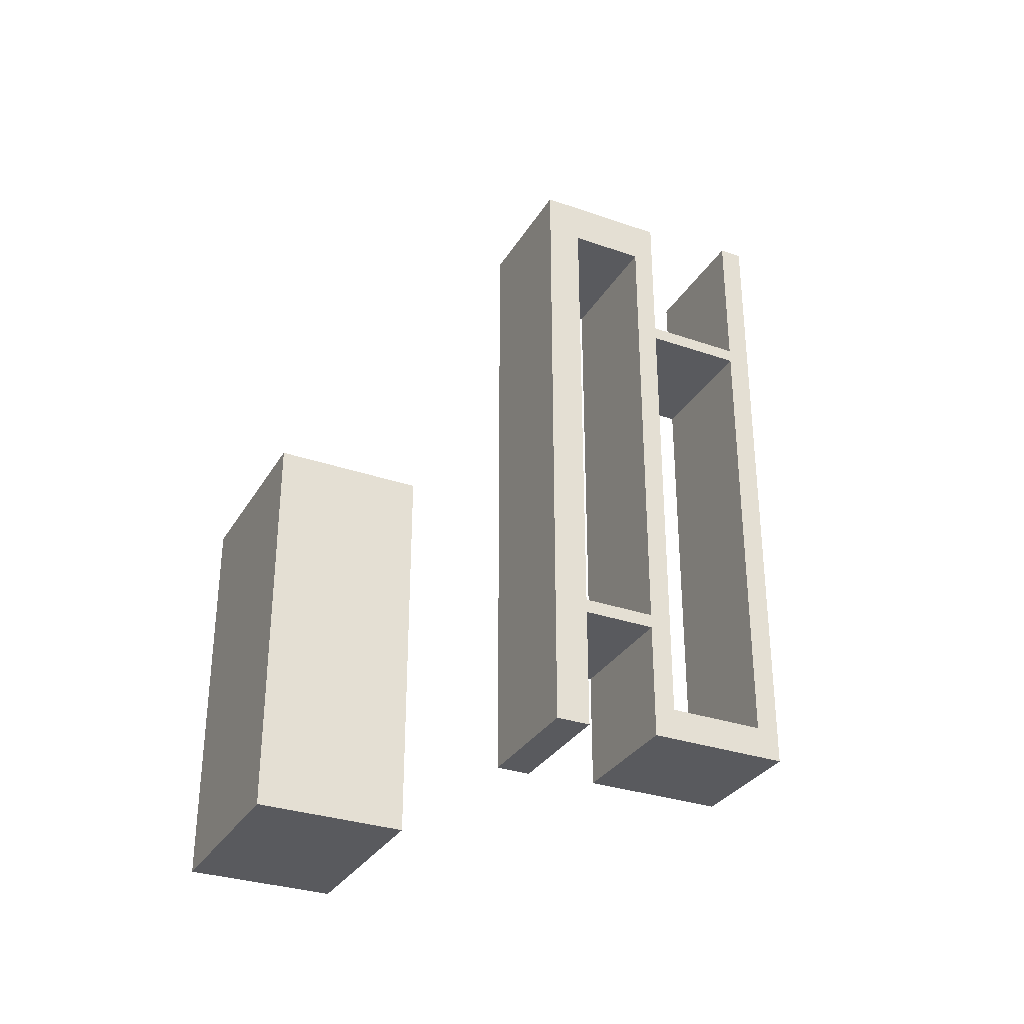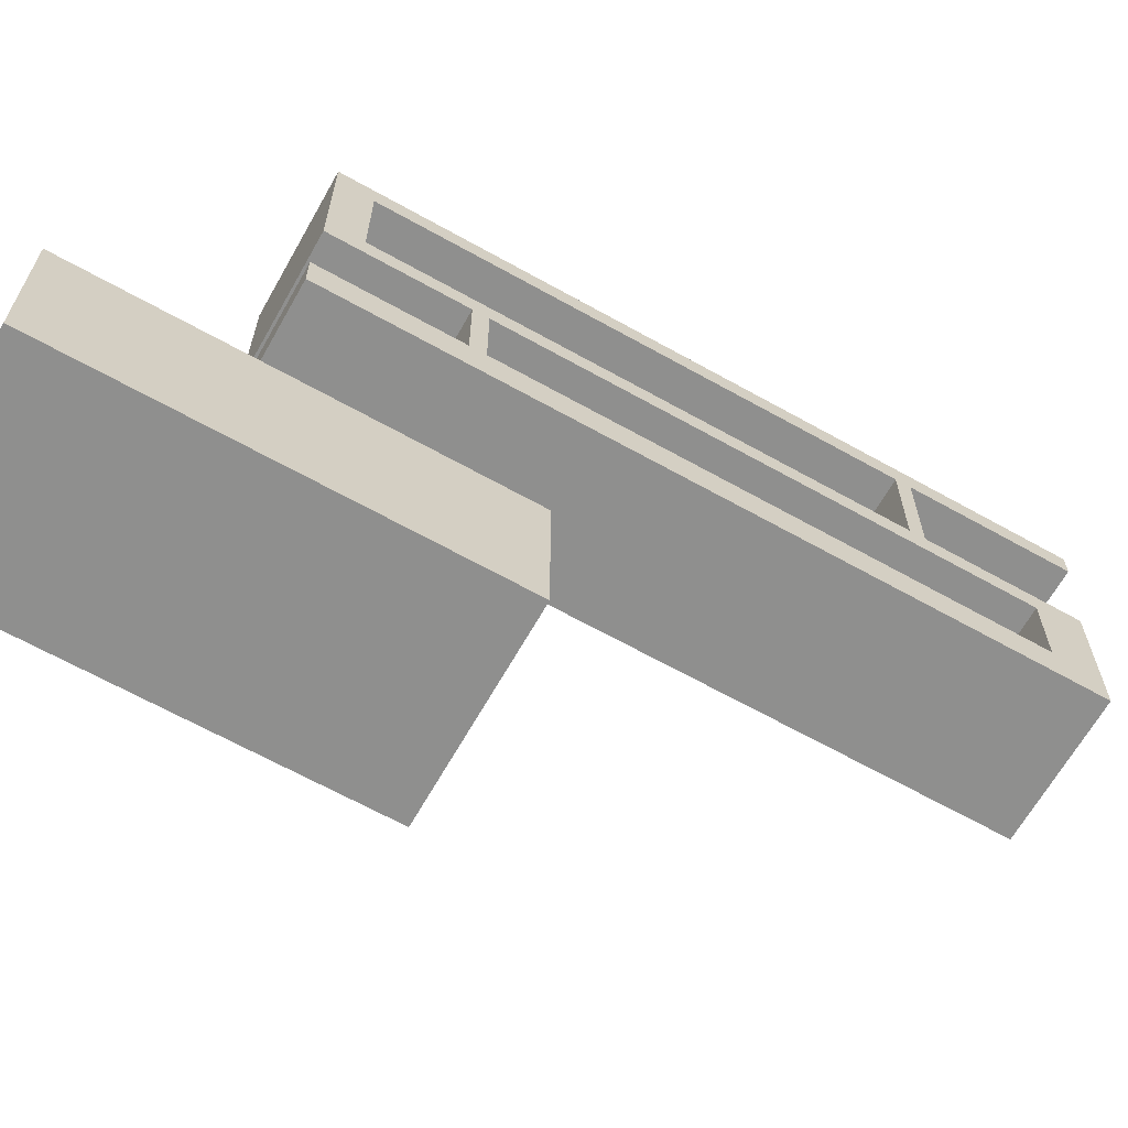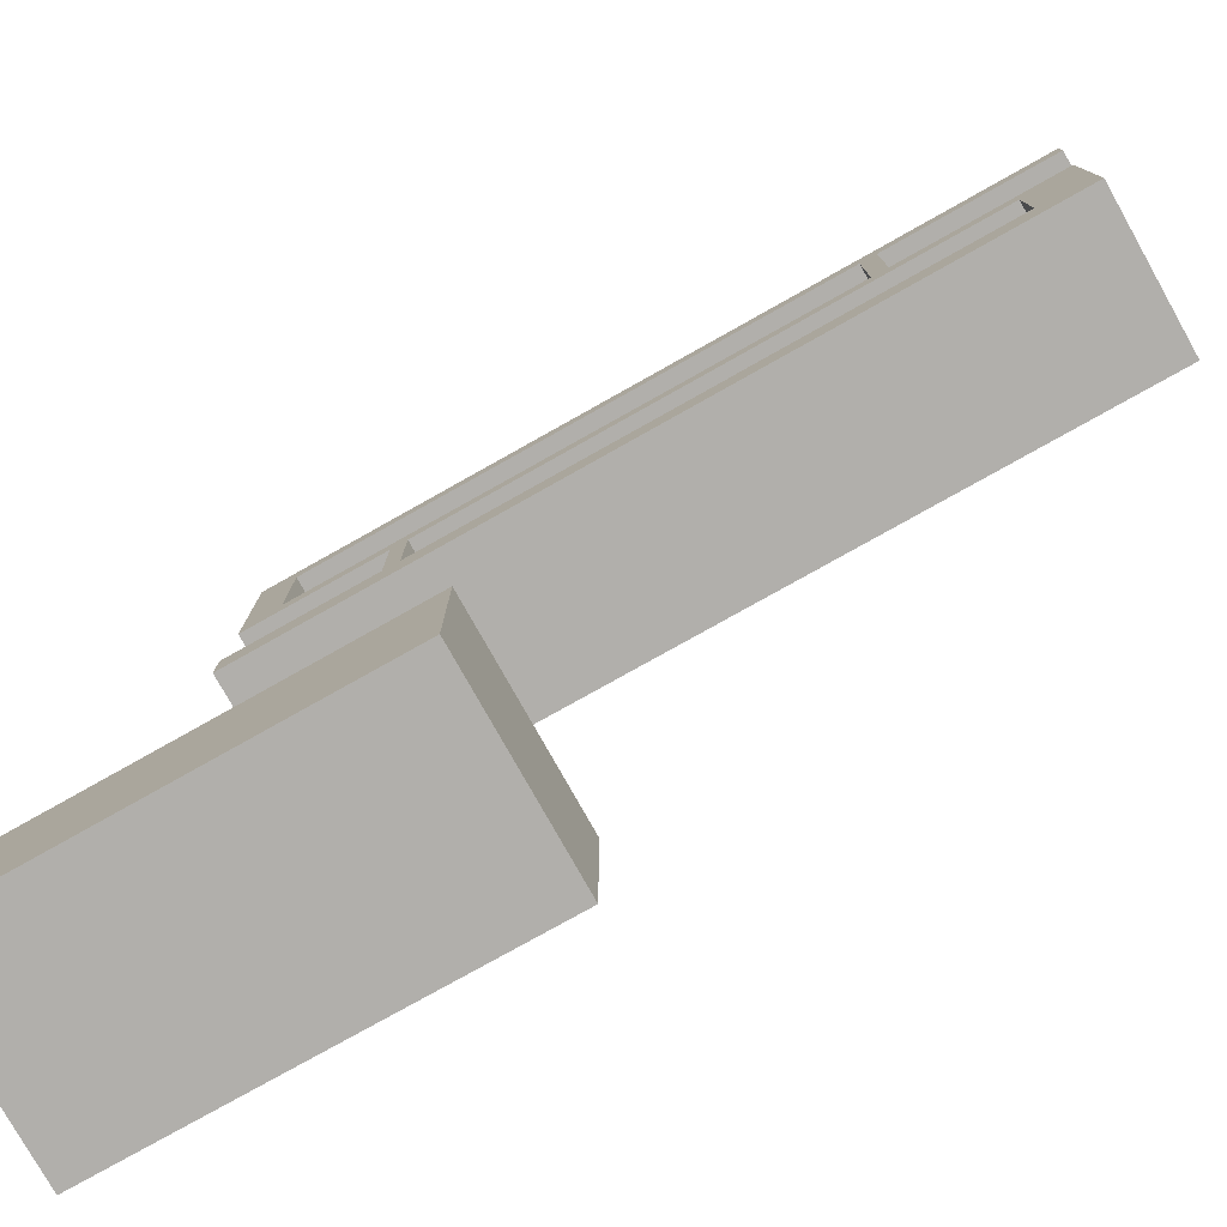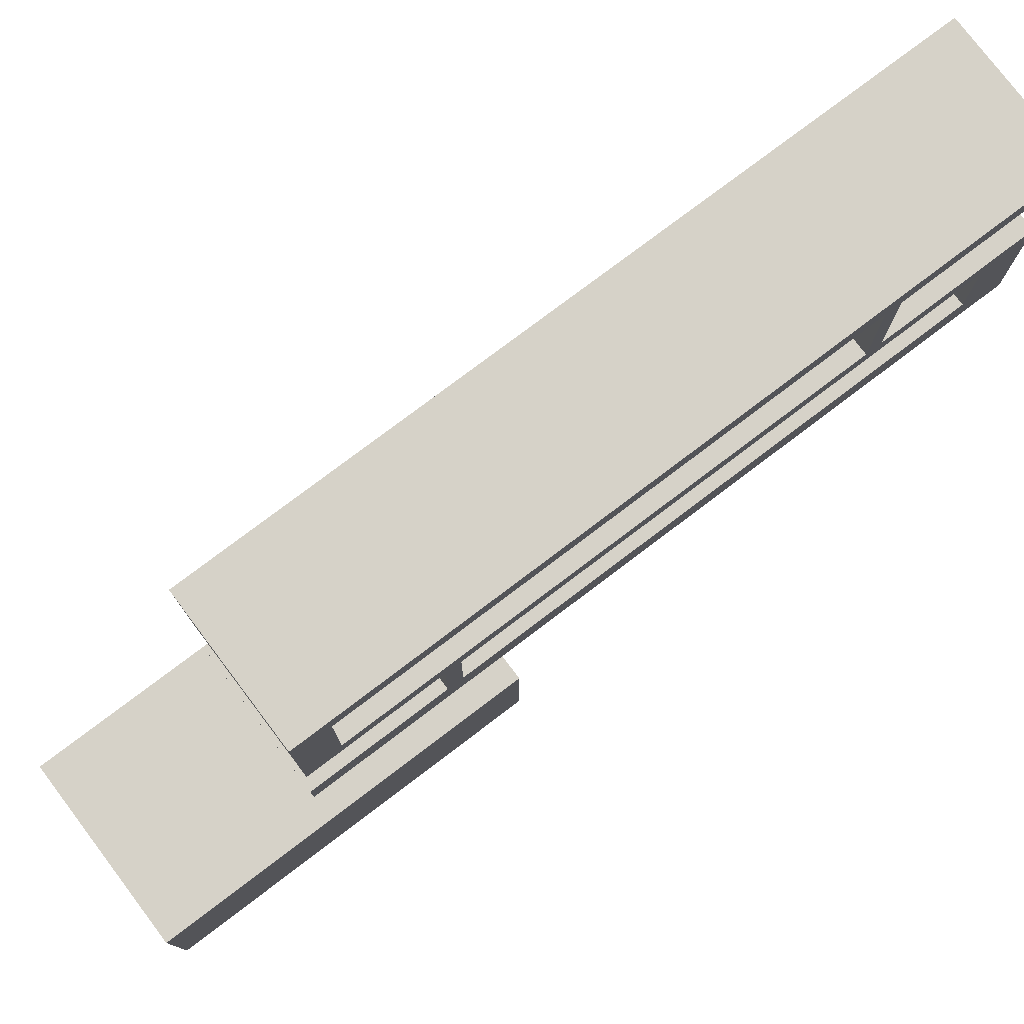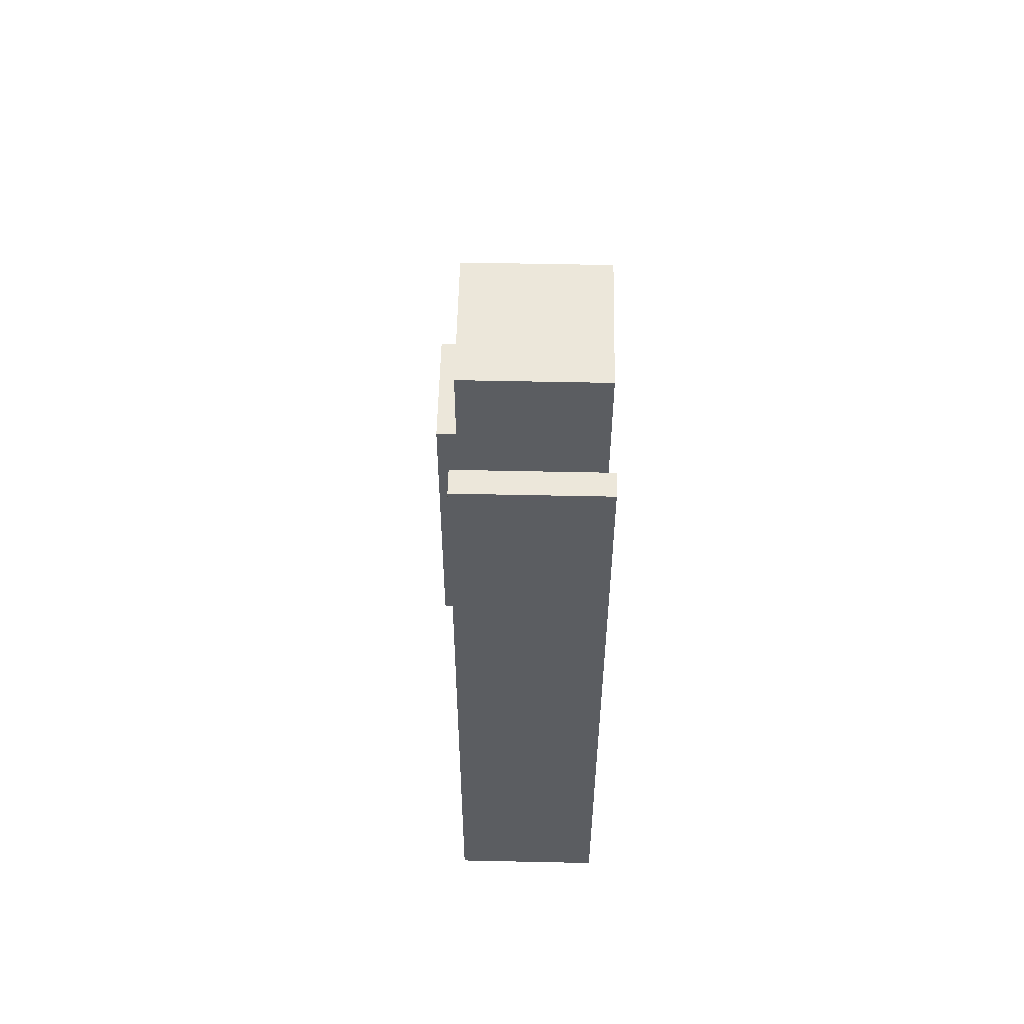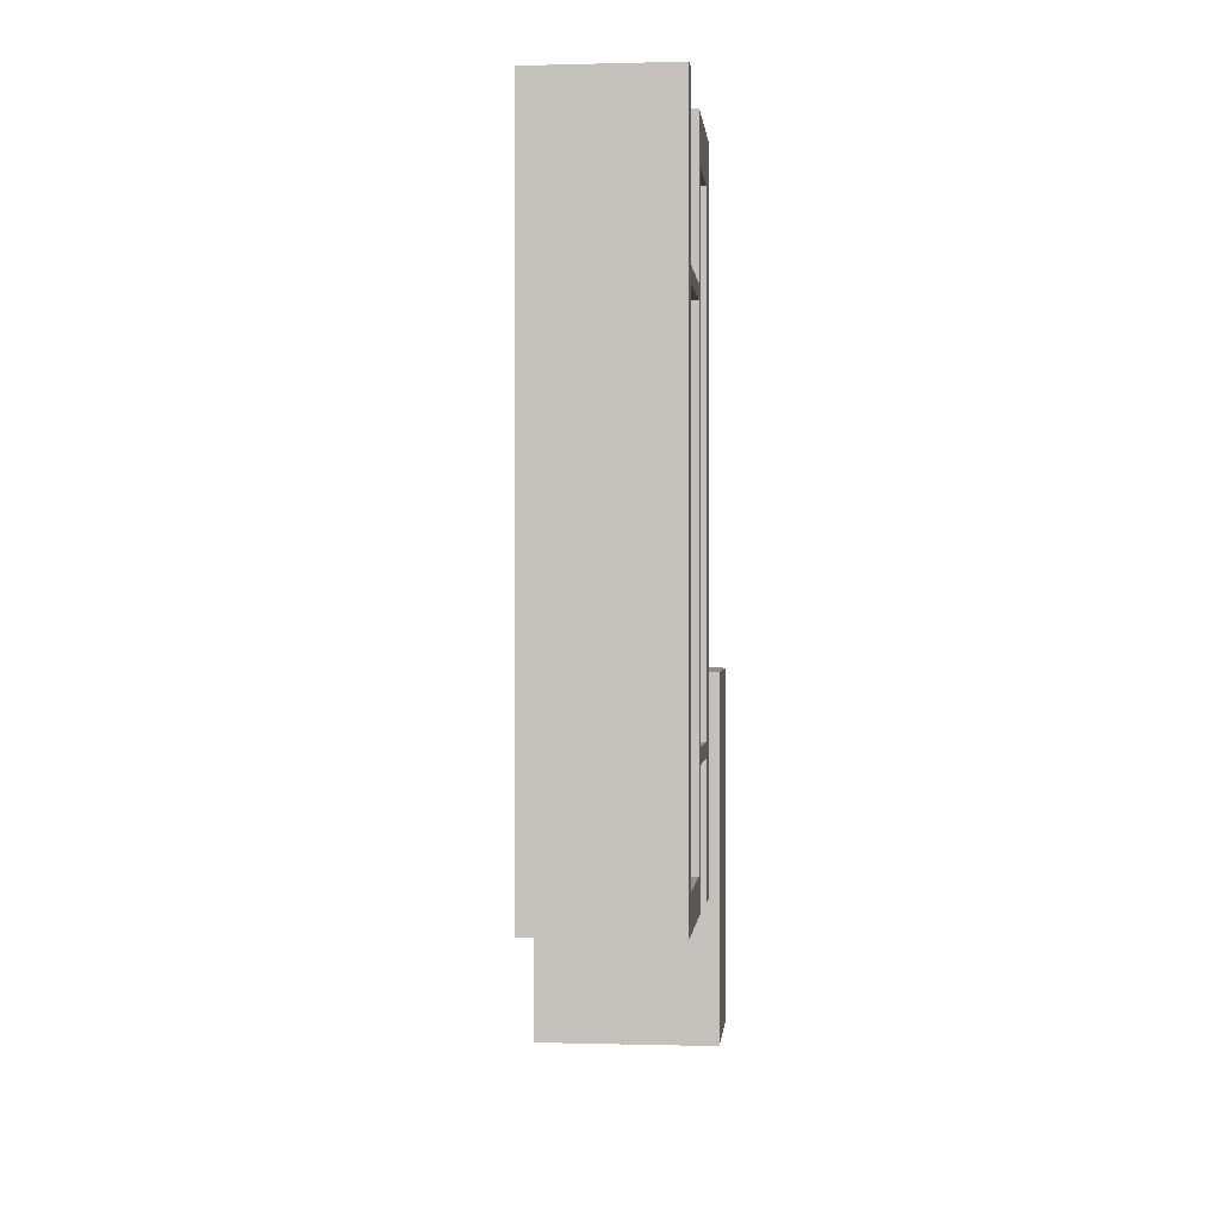
<metadata>
{"format":"obj","ext":"obj","renderer":"f3d","projection":"perspective","resolution":1024,"background":"white","views":[{"elev":-31.5,"azim":63.9,"up":"+Z"},{"elev":-65.3,"azim":-119.4,"up":"+Y"},{"elev":-78.1,"azim":-60.7,"up":"+Y"},{"elev":77.7,"azim":-127.1,"up":"+Y"},{"elev":54.1,"azim":-178.7,"up":"+Z"},{"elev":0.3,"azim":-174.2,"up":"+Z"}]}
</metadata>
<code>
v 0 -2.2 -5.5
v 0 -0.5 -5.5
v 3 -0.5 -5.5
v 3 -2.2 -5.5
v 0 -0.5 -5.179
v 0 -2.2 -5.179
v 3 -2.2 -5.179
v 3 -0.5 -5.179
v 0 -0.5 -5.179
v 3 -0.5 -5.179
v 3 -0.5 5.5
v 0 -0.5 5.5
v 3 -0.5 -5.5
v 0 -0.5 -5.5
v 0 -0.5 -8.231
v 3 -0.5 -8.231
v 0 -2.2 -5.5
v 3 -2.2 -5.5
v 3 -2.2 -8.319
v 0 -2.2 -8.319
v 3 -2.2 -5.179
v 0 -2.2 -5.179
v 0 -2.2 5.5
v 3 -2.2 5.5
v 0 0 3
v 0 2.243 3
v 3 2.243 3
v 3 0 3
v 0 2.243 3.312
v 0 0 3.312
v 3 0 3.312
v 3 2.243 3.312
v 0 0 3
v 3 0 3
v 3 0 -7.5
v 0 0 -7.5
v 3 0 3.312
v 0 0 3.312
v 0 0 6.5
v 3 0 6.5
v 0 2.243 3.312
v 3 2.243 3.312
v 3 2.243 6.689
v 0 2.243 6.689
v 3 2.243 3
v 0 2.243 3
v 0 2.243 -7.5
v 3 2.243 -7.5
v 0 0 6.5
v 0 -3 6.5
v 3 -3 6.5
v 3 0 6.5
v 0 2.243 -7.5
v 0 0 -7.5
v 3 0 -7.5
v 3 2.243 -7.5
v 0 2.773 6.689
v 0 2.243 6.689
v 3 2.243 6.689
v 3 2.773 6.689
v 0 2.773 -8.231
v 0 2.773 6.689
v 3 2.773 6.689
v 3 2.773 -8.231
v 0 -0.5 -8.231
v 0 2.773 -8.231
v 3 2.773 -8.231
v 3 -0.5 -8.231
v 0 -2.2 5.5
v 0 -0.5 5.5
v 3 -0.5 5.5
v 3 -2.2 5.5
v 0 -3 -8.319
v 0 -2.2 -8.319
v 3 -2.2 -8.319
v 3 -3 -8.319
v 0 -3 6.5
v 0 -3 -8.319
v 3 -3 -8.319
v 3 -3 6.5
v 3 -0.5 -5.5
v 3 -0.5 -8.231
v 3 2.773 -8.231
v 3 2.773 6.689
v 3 2.243 6.689
v 3 2.243 3.312
v 3 0 3.312
v 3 0 6.5
v 3 -3 6.5
v 3 -3 -8.319
v 3 -2.2 -8.319
v 3 -2.2 -5.5
v 3 -0.5 -5.179
v 3 -2.2 -5.179
v 3 -2.2 5.5
v 3 -0.5 5.5
v 3 0 3
v 3 2.243 3
v 3 2.243 -7.5
v 3 0 -7.5
v 0 -0.5 -5.179
v 0 -0.5 5.5
v 0 -2.2 5.5
v 0 -2.2 -5.179
v 0 0 3
v 0 0 -7.5
v 0 2.243 -7.5
v 0 2.243 3
v 0 -0.5 -5.5
v 0 -2.2 -5.5
v 0 -2.2 -8.319
v 0 -3 -8.319
v 0 -3 6.5
v 0 0 6.5
v 0 0 3.312
v 0 2.243 3.312
v 0 2.243 6.689
v 0 2.773 6.689
v 0 2.773 -8.231
v 0 -0.5 -8.231
v 0 -7 -12
v 0 -7 -4
v 4 -7 -4
v 4 -7 -12
v 0 -10 -12
v 0 -7 -12
v 4 -7 -12
v 4 -10 -12
v 0 -10 -4
v 0 -10 -12
v 4 -10 -12
v 4 -10 -4
v 0 -7 -4
v 0 -10 -4
v 4 -10 -4
v 4 -7 -4
v 4 -7 -4
v 4 -10 -4
v 4 -10 -12
v 4 -7 -12
v 0 -10 -4
v 0 -7 -4
v 0 -7 -12
v 0 -10 -12
g c861b3d0-e33f-11ea-b4b5-54bf646e7e1f
f 1 2 4
f 4 2 3
g c863133a-e33f-11ea-9b70-54bf646e7e1f
f 5 6 8
f 8 6 7
g c8240c26-e33f-11ea-bfe9-54bf646e7e1f
f 10 11 9
f 9 11 12
g 05b9eb97-52ff-3ec7-9fac-918f231bf608
f 14 15 13
f 13 15 16
g c824cf9e-e33f-11ea-a185-54bf646e7e1f
f 18 19 17
f 17 19 20
g 52c194d4-7762-3fb2-bb7c-e895d2356b2b
f 22 23 21
f 21 23 24
g c86695de-e33f-11ea-8c2f-54bf646e7e1f
f 25 26 28
f 28 26 27
g c8686aa2-e33f-11ea-9908-54bf646e7e1f
f 29 30 32
f 32 30 31
g c822aca6-e33f-11ea-9b97-54bf646e7e1f
f 34 35 33
f 33 35 36
g 1705a45f-9367-3351-a501-7c140d7f7bea
f 38 39 37
f 37 39 40
g c822fab0-e33f-11ea-8d5d-54bf646e7e1f
f 42 43 41
f 41 43 44
g 75ee38a0-8a7e-358d-9e06-a41d862a6665
f 46 47 45
f 45 47 48
g c8225e8a-e33f-11ea-b8c2-54bf646e7e1f
f 49 50 52
f 52 50 51
g c822d3c8-e33f-11ea-919b-54bf646e7e1f
f 53 54 56
f 56 54 55
g c82348f0-e33f-11ea-a119-54bf646e7e1f
f 57 58 60
f 60 58 59
g c823971c-e33f-11ea-accb-54bf646e7e1f
f 61 62 64
f 64 62 63
g c823be08-e33f-11ea-b019-54bf646e7e1f
f 65 66 68
f 68 66 67
g c824817a-e33f-11ea-bc3e-54bf646e7e1f
f 69 70 72
f 72 70 71
g c8251dd0-e33f-11ea-9509-54bf646e7e1f
f 73 74 76
f 76 74 75
g c8256be4-e33f-11ea-bc09-54bf646e7e1f
f 77 78 80
f 80 78 79
g c825e124-e33f-11ea-a406-54bf646e7e1f
f 82 100 81
f 81 100 93
f 81 93 92
f 92 93 94
f 92 94 90
f 90 94 89
f 89 94 95
f 89 95 88
f 88 95 96
f 88 96 87
f 87 96 97
f 87 97 86
f 86 97 98
f 86 98 84
f 84 98 83
f 83 98 99
f 83 99 82
f 82 99 100
f 84 85 86
f 90 91 92
f 96 93 97
f 97 93 100
g c8267d64-e33f-11ea-bc29-54bf646e7e1f
f 102 105 101
f 101 105 106
f 101 106 109
f 109 106 120
f 120 106 107
f 120 107 119
f 119 107 108
f 119 108 118
f 118 108 116
f 118 116 117
f 103 114 102
f 102 114 115
f 102 115 105
f 105 115 108
f 108 115 116
f 114 103 113
f 113 103 104
f 113 104 112
f 112 104 110
f 112 110 111
f 110 104 109
f 109 104 101
g c8d169d4-e33f-11ea-8f57-54bf646e7e1f
f 121 122 124
f 124 122 123
g c8d2c968-e33f-11ea-a88c-54bf646e7e1f
f 125 126 128
f 128 126 127
g c8d42906-e33f-11ea-9496-54bf646e7e1f
f 129 130 132
f 132 130 131
g c8d588ac-e33f-11ea-a5d2-54bf646e7e1f
f 133 134 136
f 136 134 135
g c8d6e83a-e33f-11ea-ae2e-54bf646e7e1f
f 138 139 137
f 137 139 140
g c8d86ef8-e33f-11ea-8aed-54bf646e7e1f
f 142 143 141
f 141 143 144

</code>
